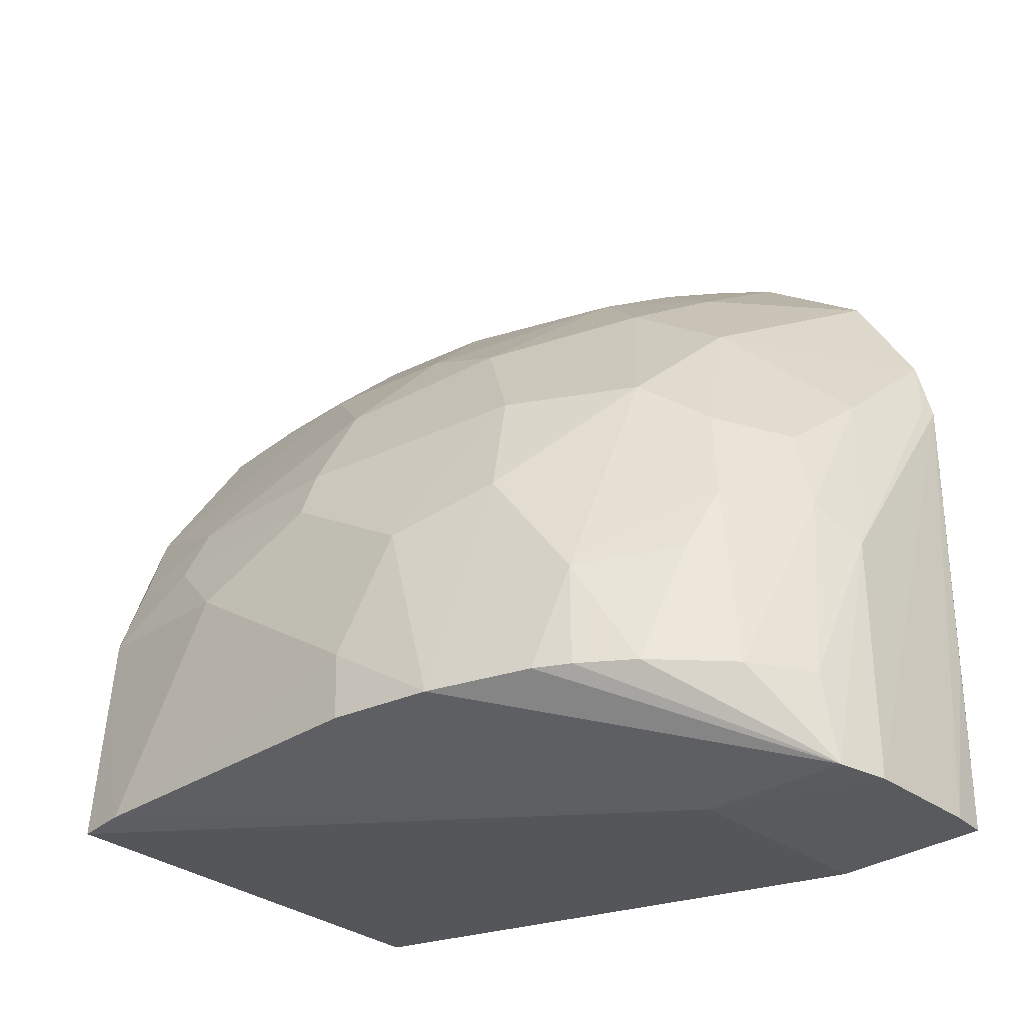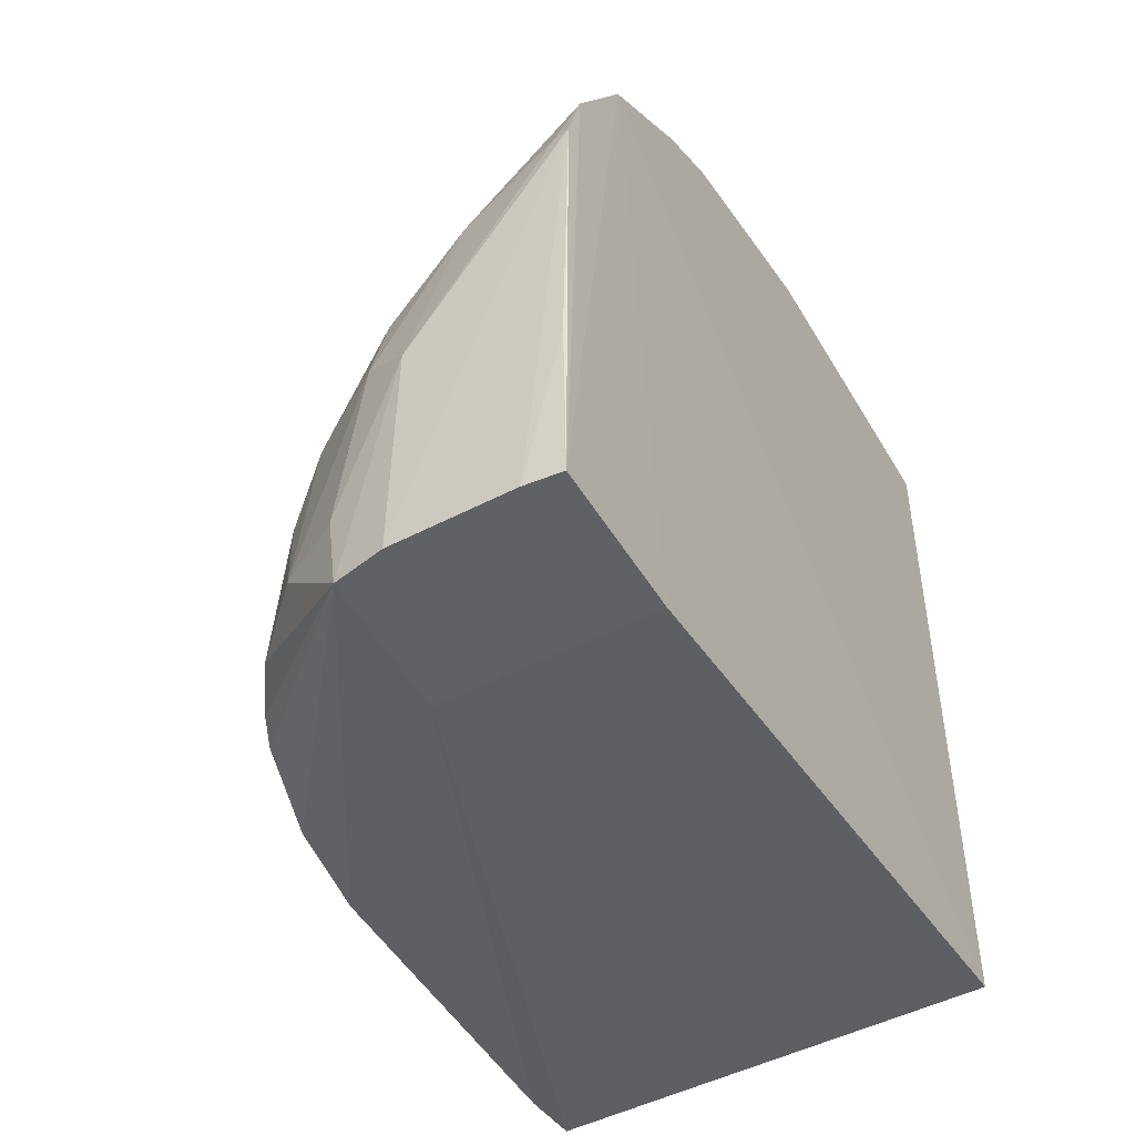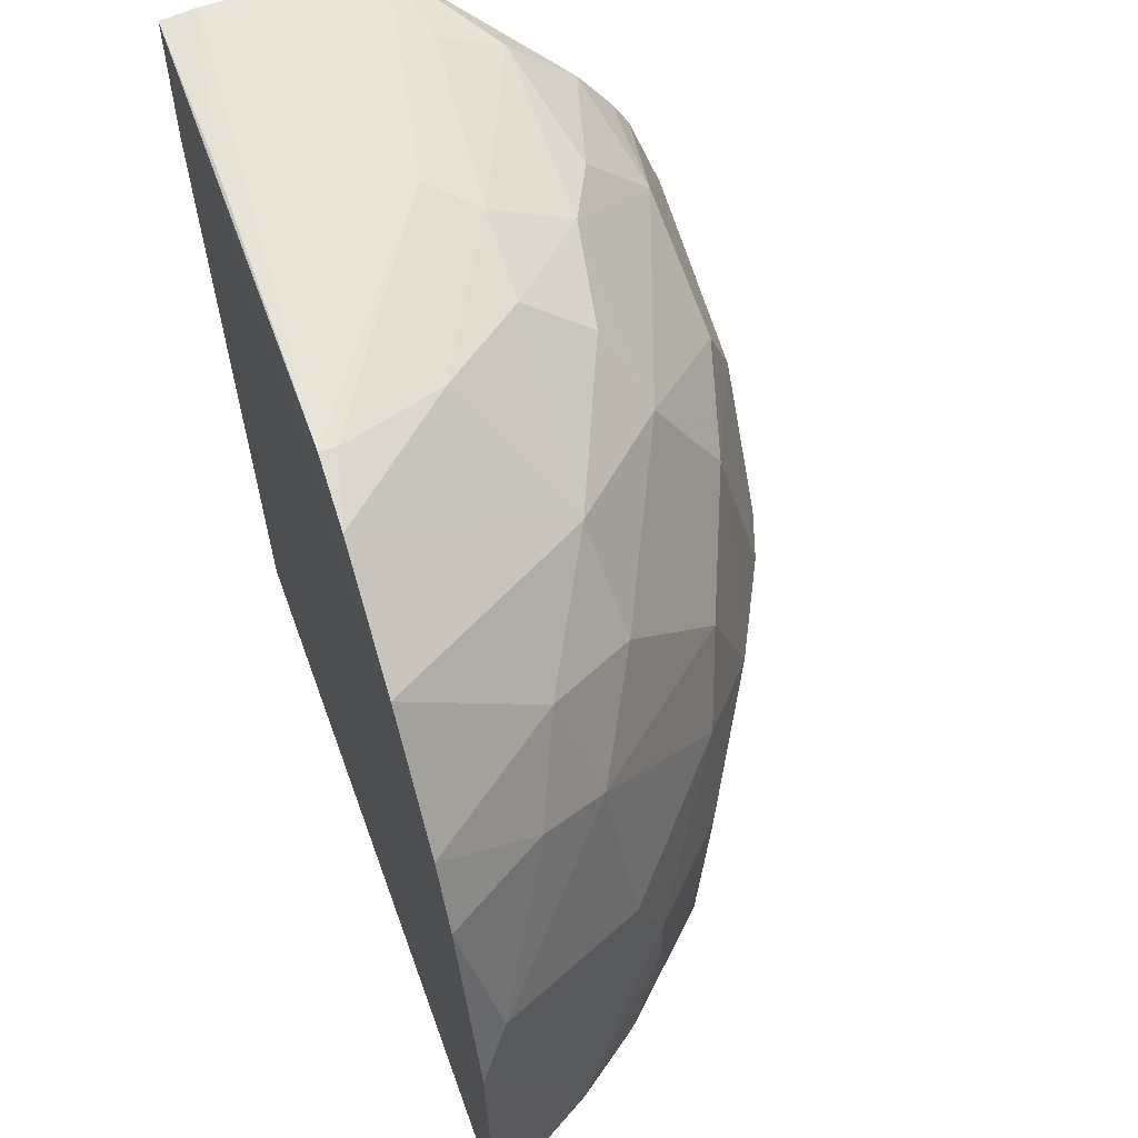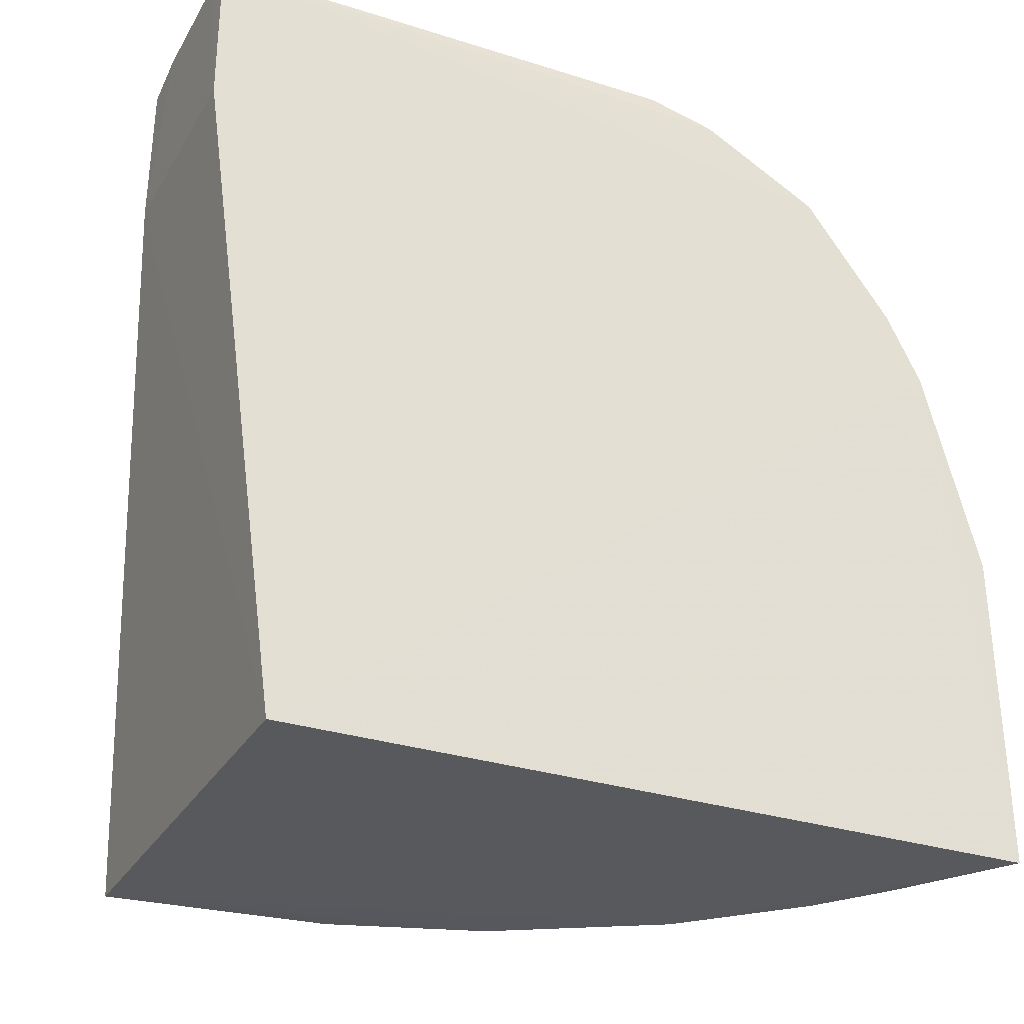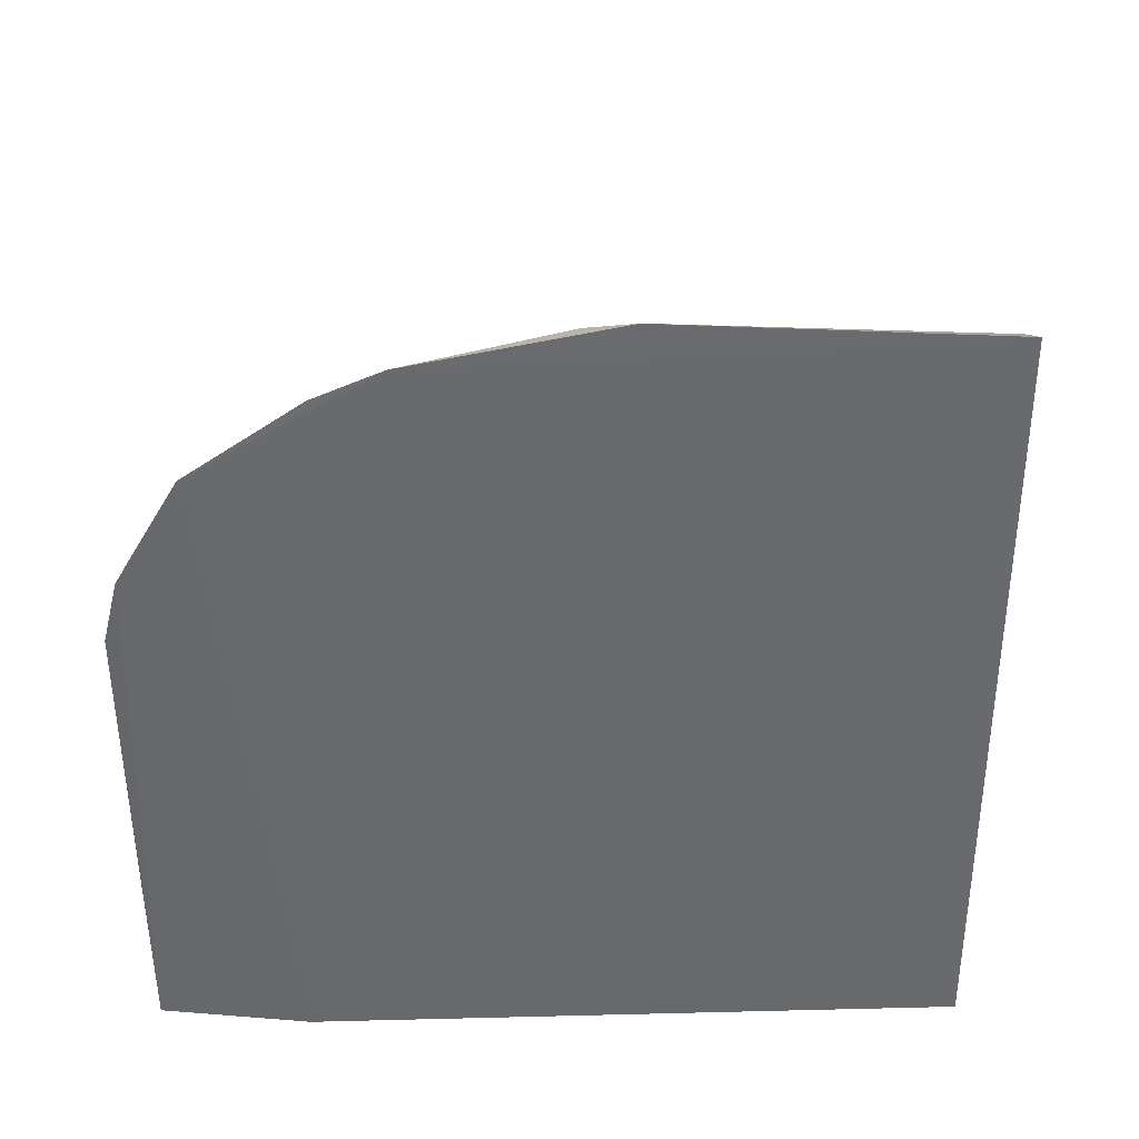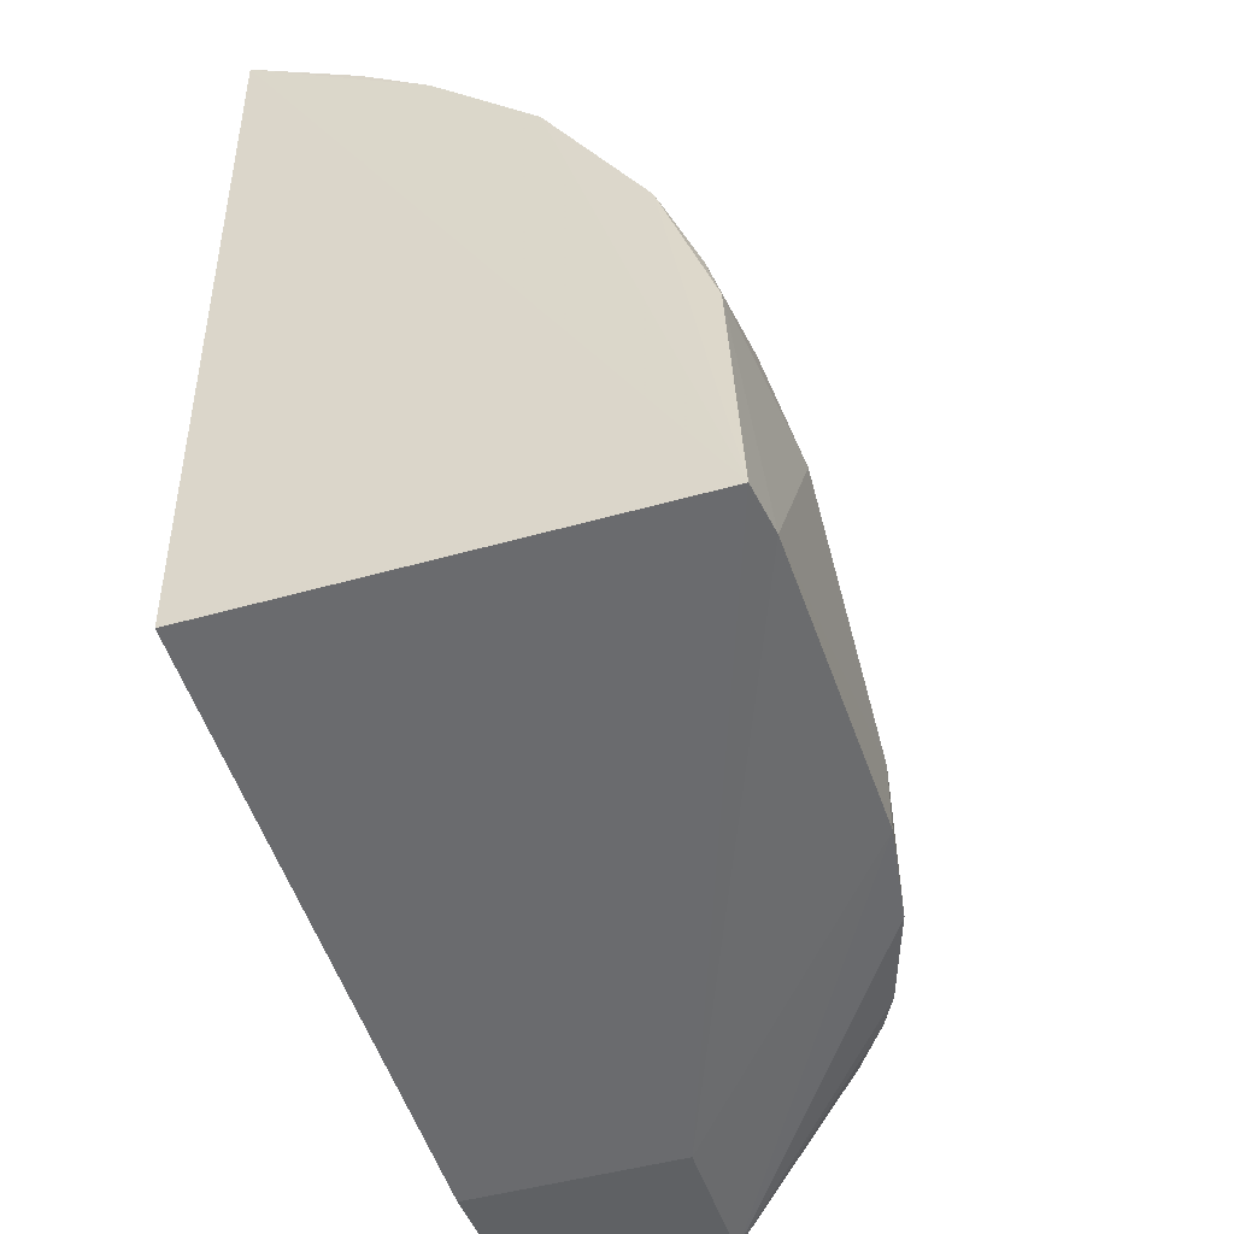
<metadata>
{"format":"obj","ext":"obj","renderer":"f3d","projection":"perspective","resolution":1024,"background":"white","views":[{"elev":-31.7,"azim":-46.7,"up":"+Y"},{"elev":-49.4,"azim":29.7,"up":"+Y"},{"elev":59.3,"azim":159.8,"up":"+Z"},{"elev":-30.2,"azim":64.5,"up":"+Z"},{"elev":35.9,"azim":95.8,"up":"+Y"},{"elev":-46.1,"azim":-161.7,"up":"+Y"}]}
</metadata>
<code>
v -0.03613 -0.002396 0.03486
v -0.02934 0.01954 0.0349
v -0.01742 0.02835 0.03482
v -0.01762 -0.002419 0.03481
v -0.01739 0.01617 0.06668
v -0.01748 0.01341 0.06739
v -0.01765 -0.006049 0.06724
v -0.01724 0.02091 0.06393
v -0.01762 -0.006043 0.06091
v -0.01726 0.02591 0.05628
v -0.02501 0.02364 0.0349
v -0.02632 -0.006043 0.06091
v -0.02615 -0.006041 0.06693
v -0.03635 -0.002337 0.05068
v -0.02406 -0.00606 0.06738
v -0.02212 0.02571 0.03491
v -0.02703 0.02219 0.03778
v -0.0294 -0.002465 0.06522
v -0.03212 -0.00243 0.06255
v -0.02675 -0.002439 0.0667
v -0.03352 -0.002399 0.06047
v -0.03426 -0.002392 0.05909
v -0.01914 -0.006059 0.0674
v -0.02399 0.00407 0.06733
v -0.03567 -0.002416 0.05492
v -0.03638 -0.002372 0.03707
v -0.03557 0.006806 0.03496
v -0.03635 0.006126 0.04207
v -0.02133 0.02349 0.05615
v -0.02416 0.02209 0.05473
v -0.02276 0.02064 0.0596
v -0.01859 0.02712 0.04986
v -0.01726 0.02451 0.05911
v -0.02564 0.01575 0.06228
v -0.02581 0.008916 0.06578
v -0.02234 0.01177 0.06646
v -0.02499 0.02356 0.04697
v -0.01732 0.02816 0.0478
v -0.0264 0.02286 0.04274
v -0.02638 0.02287 0.03993
v -0.02989 0.01938 0.04274
v -0.03345 0.001861 0.06037
v -0.0341 0.006765 0.05693
v -0.02926 0.005308 0.06445
v -0.02982 0.01164 0.06102
v -0.0177 0.001237 0.06736
v -0.03558 0.005387 0.05276
v -0.03558 0.008904 0.04705
v -0.03341 0.01309 0.03493
v -0.03488 0.009629 0.03564
v -0.03485 0.01101 0.03995
v -0.03268 0.01514 0.04705
v -0.03554 0.008899 0.03928
v -0.02916 0.02007 0.0385
v -0.03483 0.01101 0.04706
v -0.02983 0.01862 0.04915
v -0.03056 0.0165 0.05333
v -0.02635 0.01851 0.05824
v -0.03259 0.01161 0.05619
v -0.01815 0.01336 0.06727
v -0.02591 0.00538 0.06656
v -0.02846 0.00955 0.0637
v -0.03063 0.002538 0.06375
v -0.03638 0.0004464 0.05063
f 1 2 3
f 1 3 4
f 5 6 7
f 5 7 8
f 9 8 7
f 9 4 8
f 10 8 4
f 10 4 3
f 11 3 2
f 12 1 4
f 12 4 9
f 12 13 14
f 12 15 13
f 12 9 15
f 16 3 11
f 17 11 2
f 18 19 13
f 18 13 20
f 21 22 13
f 21 13 19
f 23 6 15
f 23 15 9
f 23 9 7
f 24 15 6
f 24 20 13
f 24 13 15
f 25 14 13
f 25 13 22
f 26 12 14
f 26 1 12
f 26 27 1
f 26 28 27
f 29 30 31
f 29 32 30
f 29 10 32
f 33 31 8
f 33 8 10
f 33 29 31
f 33 10 29
f 34 8 31
f 34 35 36
f 34 36 5
f 34 5 8
f 37 30 32
f 38 32 10
f 38 10 3
f 38 3 16
f 38 37 32
f 38 16 39
f 38 39 37
f 40 16 11
f 40 39 16
f 40 11 17
f 40 41 39
f 42 22 21
f 42 25 22
f 42 43 25
f 42 21 19
f 42 44 45
f 42 45 43
f 46 23 7
f 46 7 6
f 46 6 23
f 47 25 43
f 47 48 28
f 49 27 50
f 49 2 1
f 49 1 27
f 49 50 51
f 49 41 2
f 49 51 52
f 49 52 41
f 53 27 28
f 53 50 27
f 53 51 50
f 53 28 48
f 53 48 51
f 54 17 2
f 54 2 41
f 54 40 17
f 54 41 40
f 55 51 48
f 55 52 51
f 55 48 47
f 56 41 52
f 56 52 57
f 56 57 30
f 56 30 37
f 56 37 39
f 56 39 41
f 58 31 30
f 58 30 57
f 58 34 31
f 58 45 34
f 59 43 45
f 59 58 57
f 59 45 58
f 59 57 52
f 59 52 55
f 59 55 47
f 59 47 43
f 60 6 5
f 60 5 36
f 60 36 24
f 60 24 6
f 61 36 35
f 61 24 36
f 61 35 44
f 61 20 24
f 61 44 18
f 61 18 20
f 62 44 35
f 62 45 44
f 62 34 45
f 62 35 34
f 63 19 18
f 63 18 44
f 63 42 19
f 63 44 42
f 64 26 14
f 64 28 26
f 64 47 28
f 64 14 25
f 64 25 47

</code>
